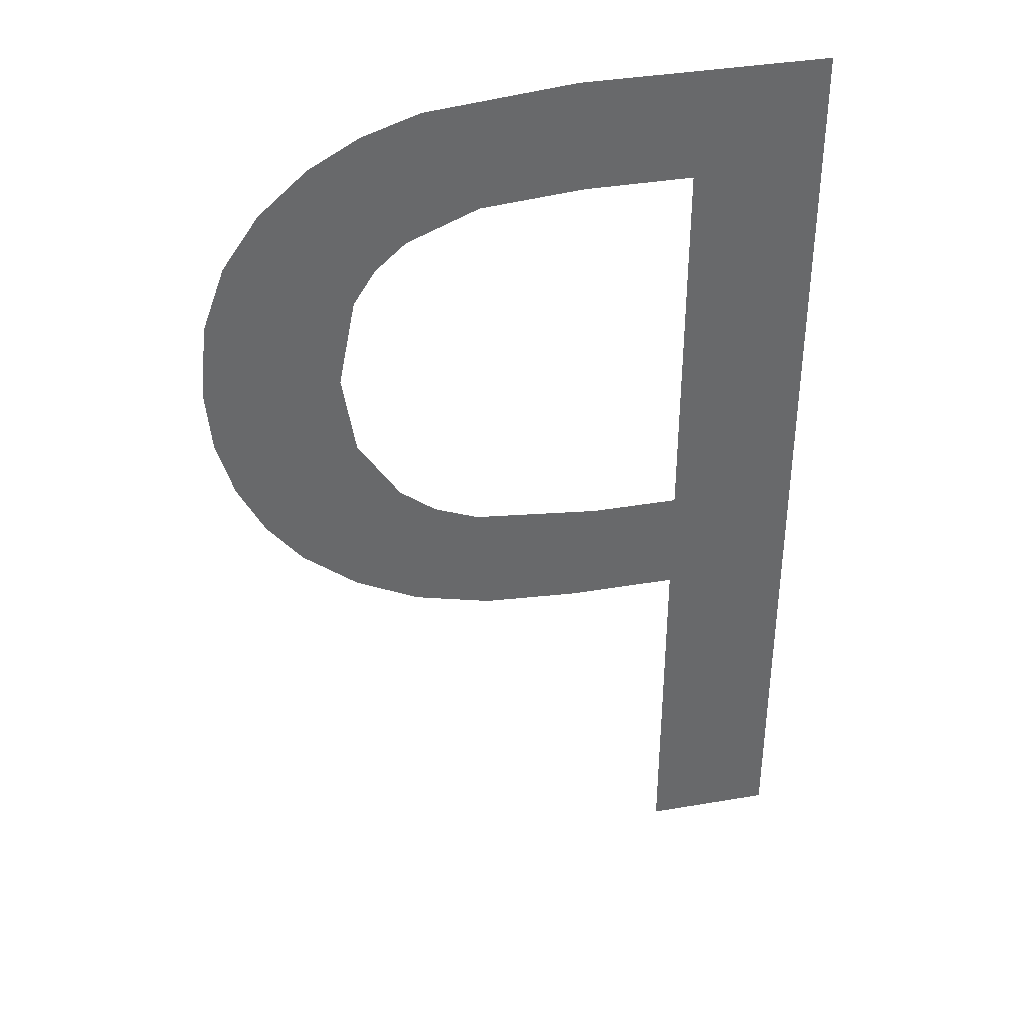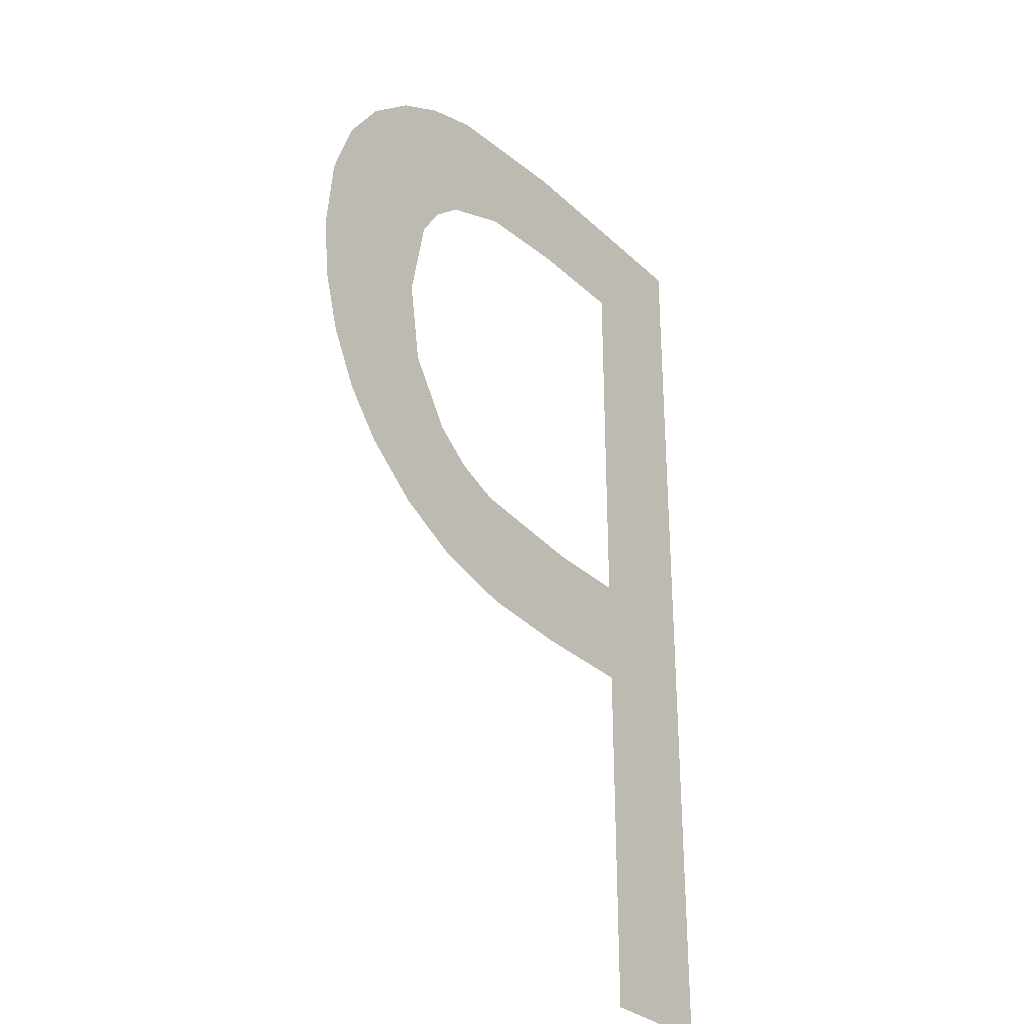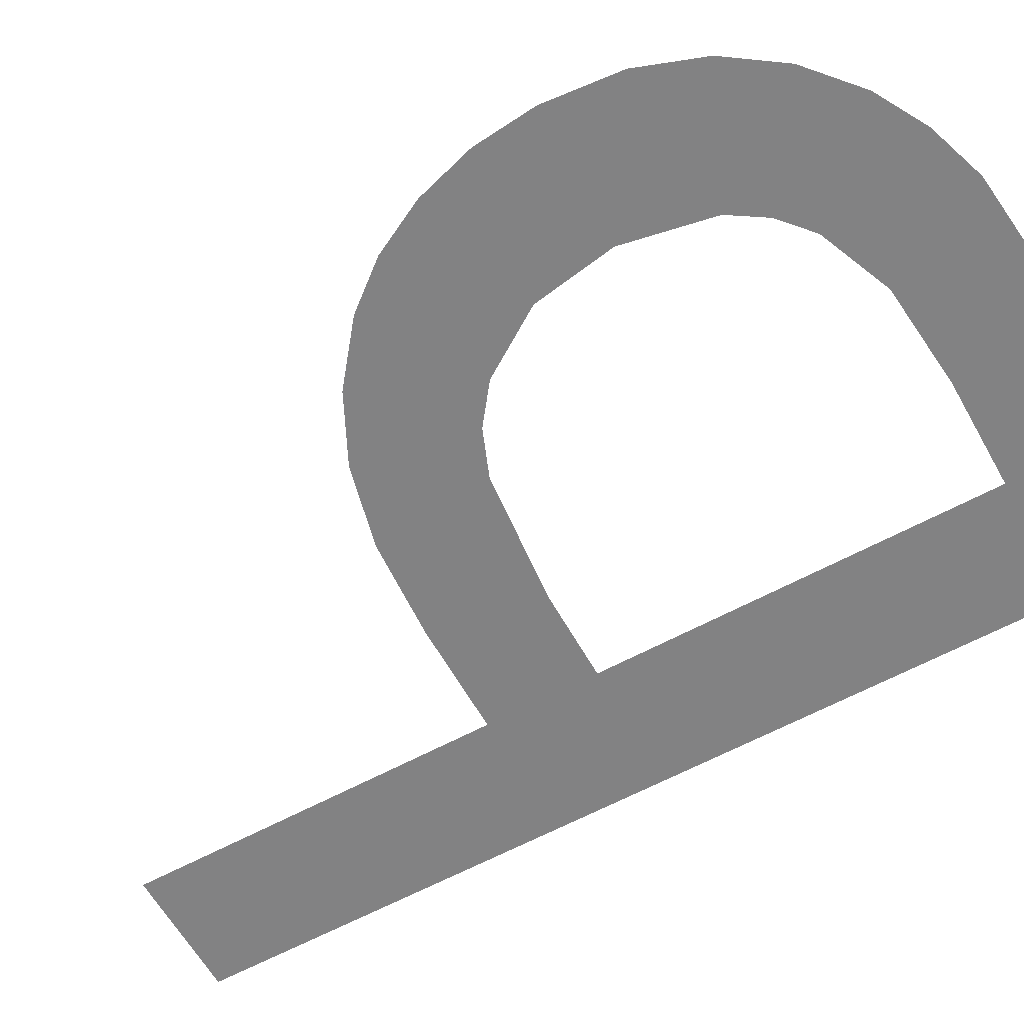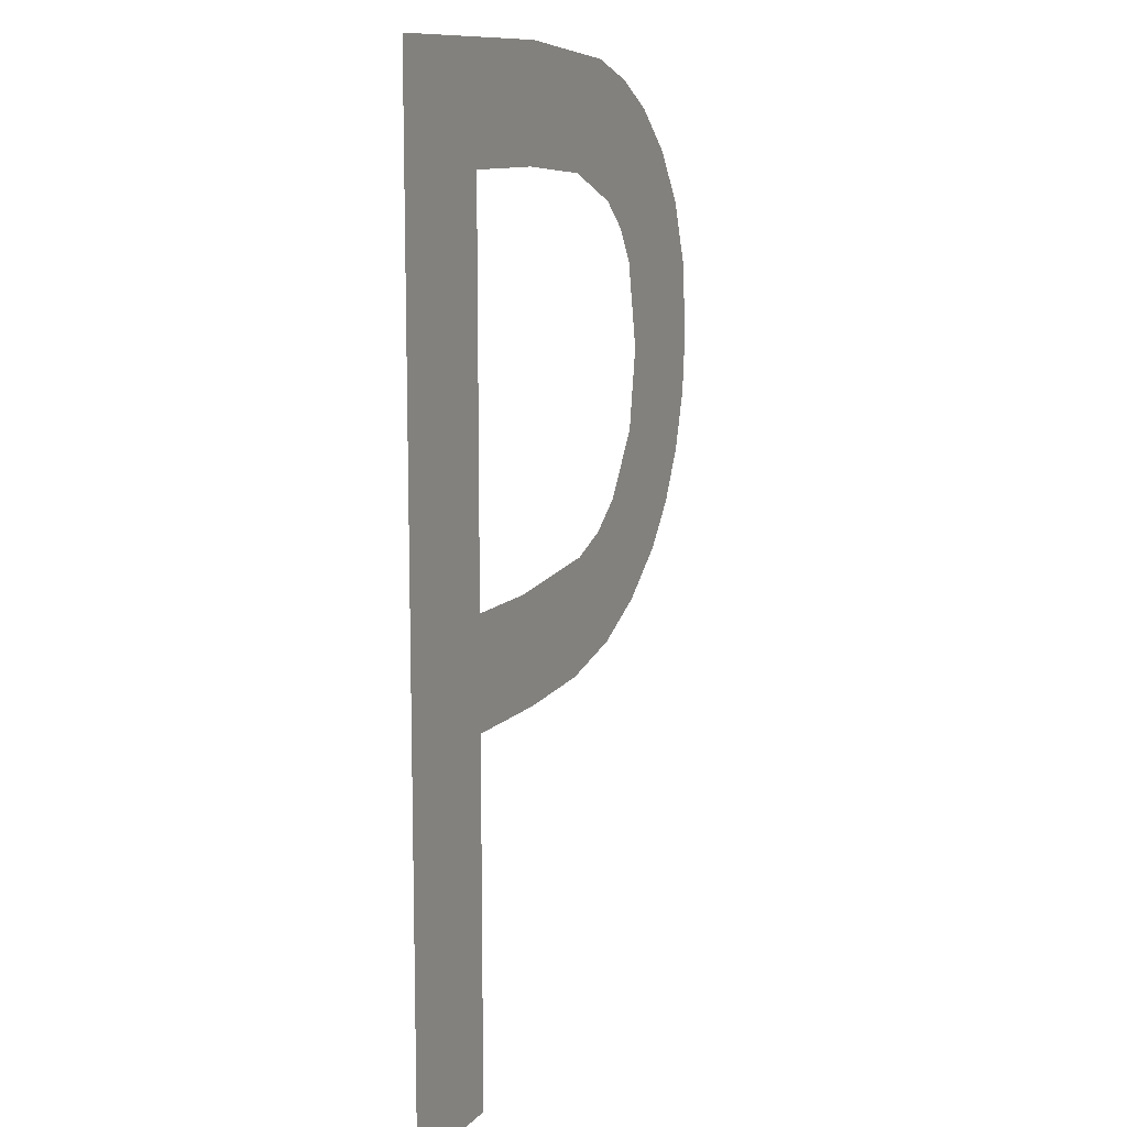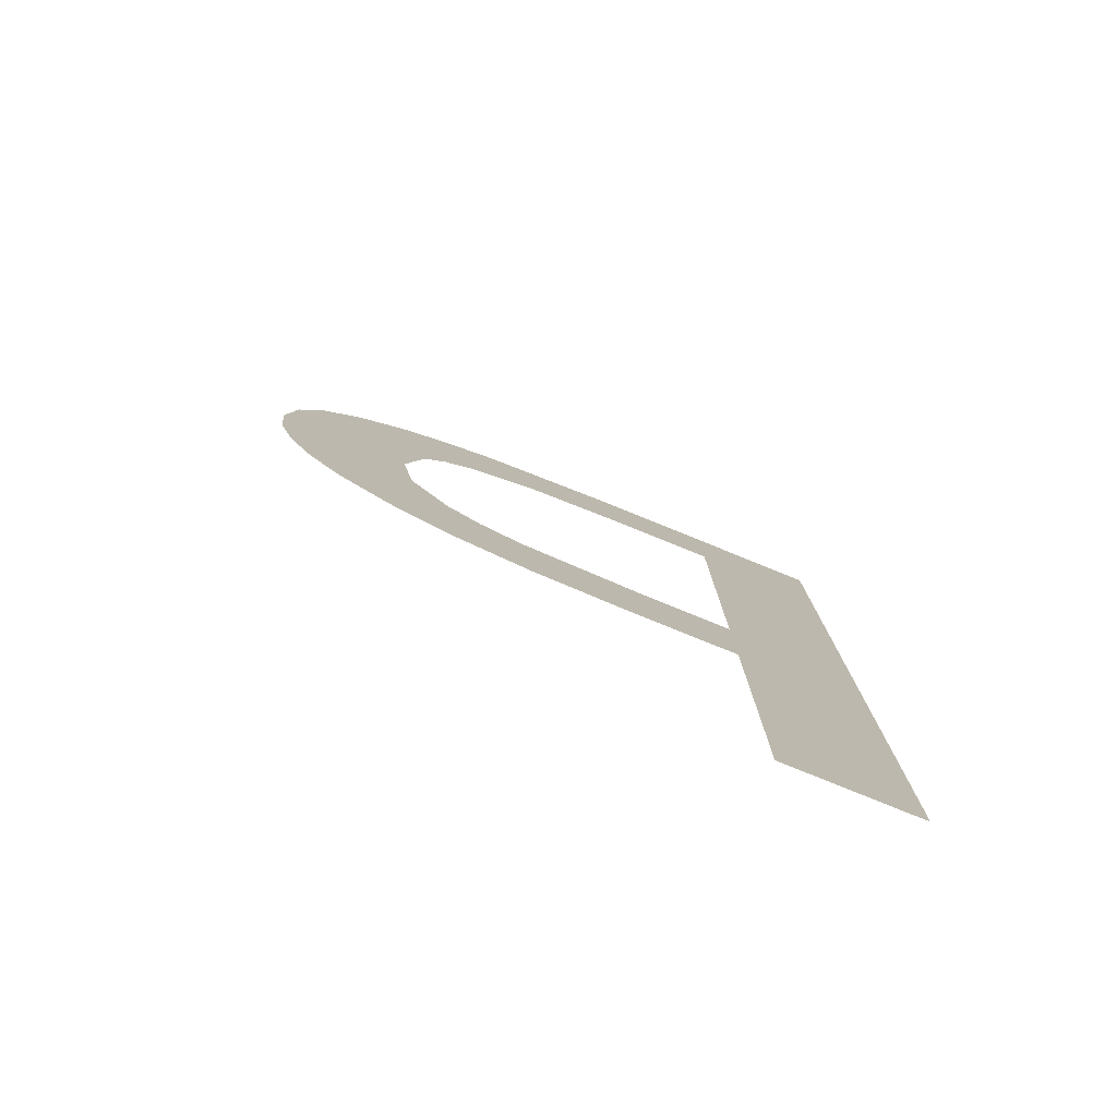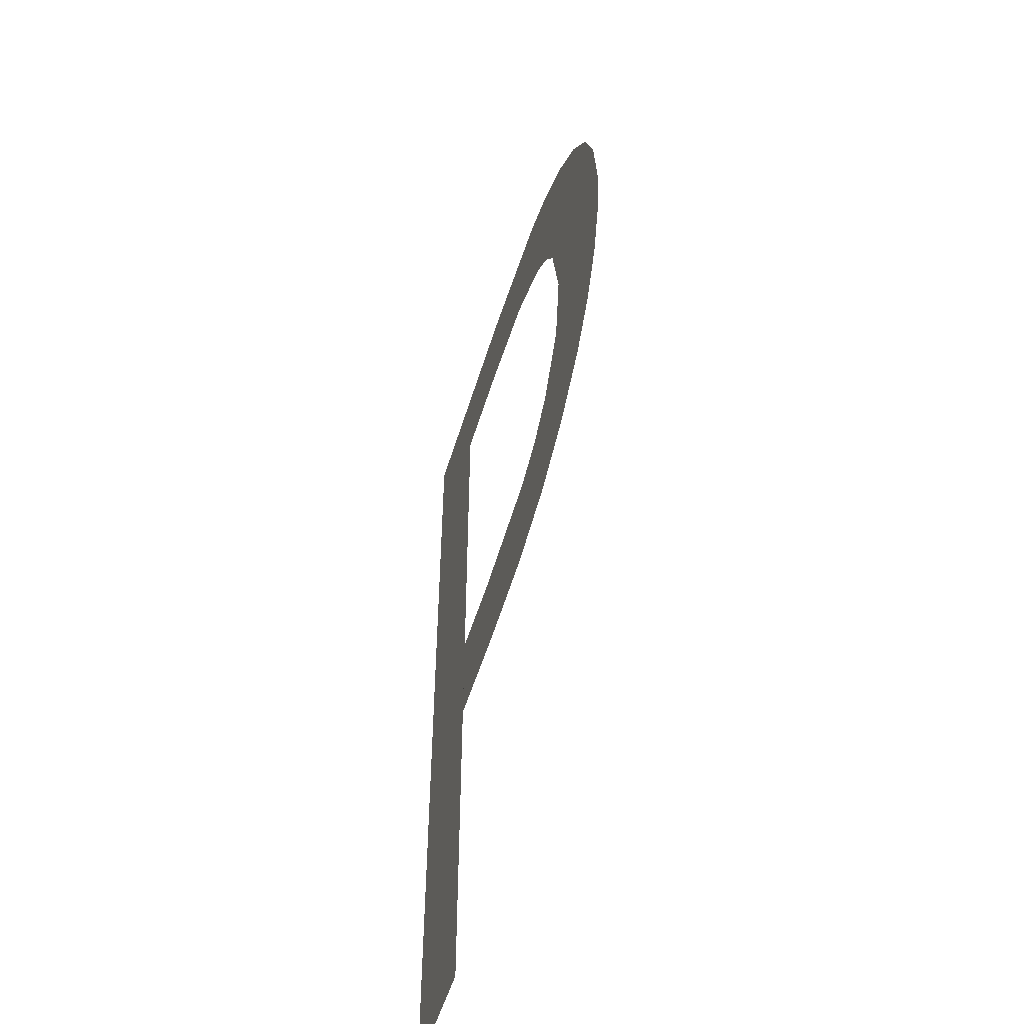
<metadata>
{"format":"obj","ext":"obj","renderer":"f3d","projection":"perspective","resolution":1024,"background":"white","views":[{"elev":37.8,"azim":167.7,"up":"+Y"},{"elev":-30.7,"azim":127.2,"up":"+Y"},{"elev":-60.9,"azim":119.1,"up":"+Z"},{"elev":11.2,"azim":-65.3,"up":"+Y"},{"elev":-79.6,"azim":157.9,"up":"+Y"},{"elev":-54.0,"azim":73.1,"up":"+Y"}]}
</metadata>
<code>
o #ID73
v 0.02724 -0.1905 0.3096
v 0.03839 -0.2 0.3096
v 0.02724 -0.2743 0.3096
v 0.04829 -0.1905 0.3096
v 0.04762 -0.2 0.3096
v 0.05637 -0.2008 0.3096
v 0.06096 -0.1917 0.3096
v 0.06253 -0.2033 0.3096
v 0.06588 -0.1933 0.3096
v 0.06518 -0.2056 0.3096
v 0.06706 -0.2085 0.3096
v 0.07019 -0.1957 0.3096
v 0.06855 -0.216 0.3096
v 0.04598 -0.2335 0.3096
v 0.03839 -0.243 0.3096
v 0.03839 -0.2335 0.3096
v 0.04784 -0.243 0.3096
v 0.0569 -0.2324 0.3096
v 0.05602 -0.2425 0.3096
v 0.06264 -0.2409 0.3096
v 0.06072 -0.2309 0.3096
v 0.06383 -0.2285 0.3096
v 0.06812 -0.2381 0.3096
v 0.06743 -0.223 0.3096
v 0.07283 -0.2344 0.3096
v 0.07435 -0.1994 0.3096
v 0.07589 -0.2306 0.3096
v 0.0775 -0.2038 0.3096
v 0.07821 -0.2261 0.3096
v 0.07949 -0.2093 0.3096
v 0.07966 -0.2211 0.3096
v 0.08015 -0.2157 0.3096
v 0.03839 -0.2743 0.3096
f 1 2 3
f 2 1 4
f 2 4 5
f 5 4 6
f 6 4 7
f 6 7 8
f 8 7 9
f 8 9 10
f 10 9 11
f 11 9 12
f 11 12 13
f 14 15 16
f 15 14 17
f 17 14 18
f 17 18 19
f 19 18 20
f 20 18 21
f 20 21 22
f 20 22 23
f 23 22 24
f 23 24 13
f 23 13 25
f 25 13 12
f 25 12 26
f 25 26 27
f 27 26 28
f 27 28 29
f 29 28 30
f 29 30 31
f 31 30 32
f 2 33 3
f 33 2 16
f 33 16 15

</code>
